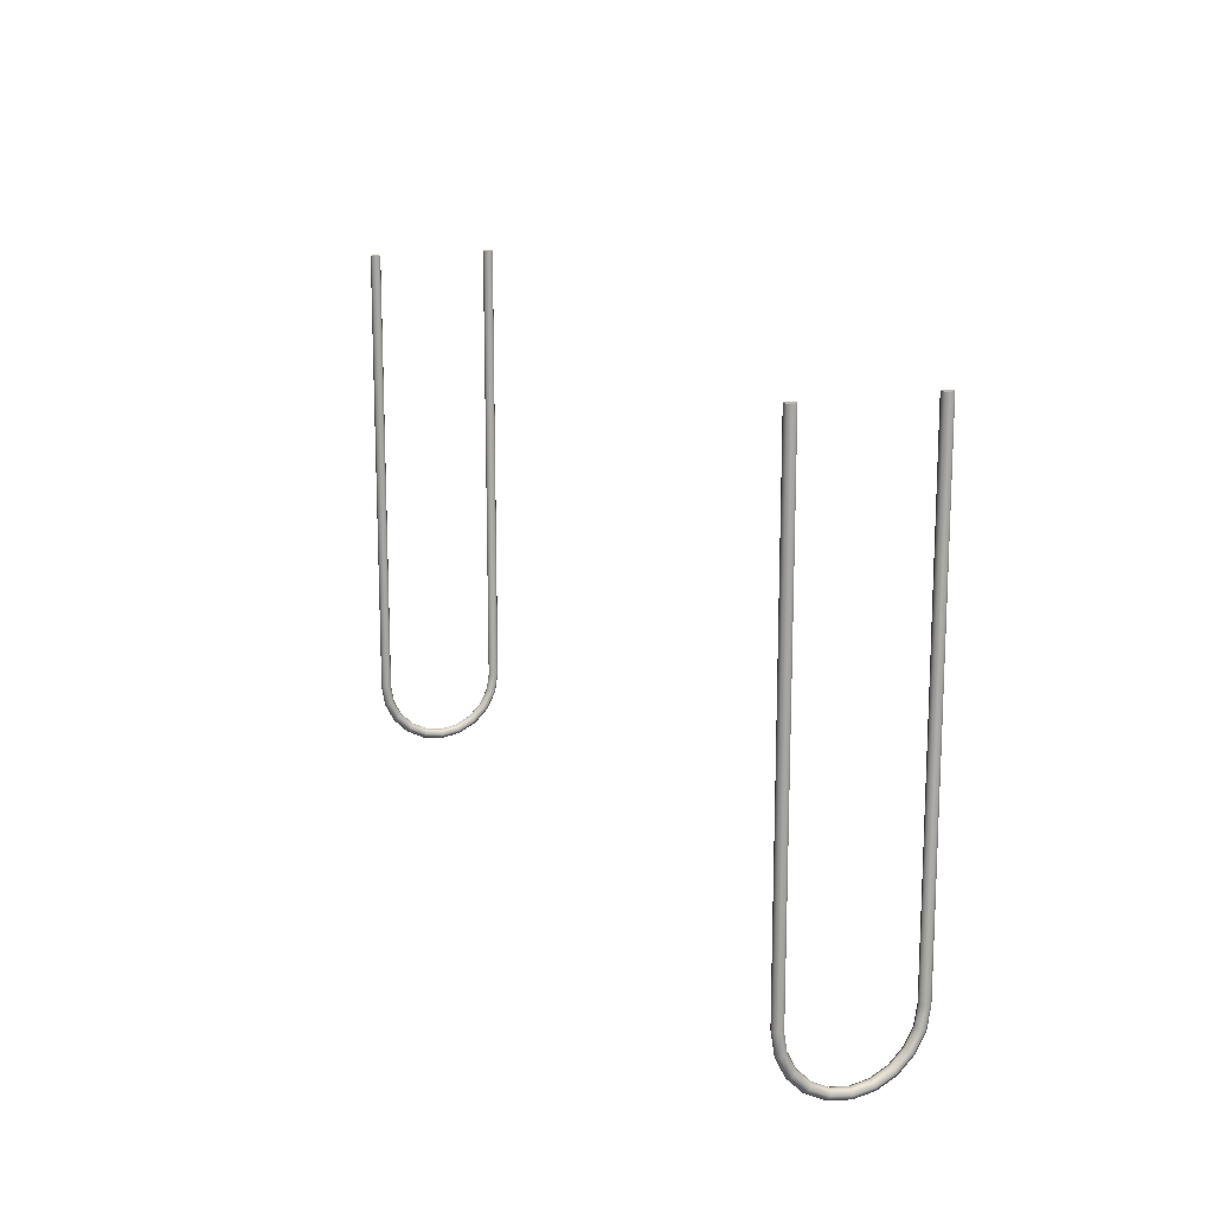
<metadata>
{"format":"obj","ext":"obj","renderer":"f3d","projection":"perspective","resolution":1024,"background":"white","views":[{"elev":15.0,"azim":67.2,"up":"+Y"}]}
</metadata>
<code>
o _Geometry_0
v -8828 76071 1331
v -8900 76071 1361
v -8972 76071 1331
v -9002 76071 1259
v -8972 76071 1187
v -8900 76071 1157
v -8828 76071 1187
v -8798 76071 1259
v -8798 8.489e+04 1259
v -8828 8.489e+04 1187
v -8900 8.489e+04 1157
v -8972 8.489e+04 1187
v -9002 8.489e+04 1259
v -8972 8.489e+04 1331
v -8900 8.489e+04 1361
v -8828 8.489e+04 1331
v -8828 76071 3673
v -8900 76071 3703
v -8972 76071 3673
v -9002 76071 3601
v -8972 76071 3529
v -8900 76071 3499
v -8828 76071 3529
v -8798 76071 3601
v -8798 8.489e+04 3601
v -8828 8.489e+04 3529
v -8900 8.489e+04 3499
v -8972 8.489e+04 3529
v -9002 8.489e+04 3601
v -8972 8.489e+04 3673
v -8900 8.489e+04 3703
v -8828 8.489e+04 3673
v -8828 7.569e+04 1248
v -8900 7.568e+04 1220
v -8798 7.571e+04 1316
v -8828 7.573e+04 1385
v -8900 7.574e+04 1413
v -8972 7.573e+04 1385
v -9002 7.571e+04 1316
v -8972 7.569e+04 1248
v -8828 7.534e+04 1425
v -8900 7.532e+04 1400
v -8798 7.538e+04 1483
v -8828 7.542e+04 1541
v -8900 7.544e+04 1565
v -8972 7.542e+04 1541
v -9002 7.538e+04 1483
v -8972 7.534e+04 1425
v -8828 7.507e+04 1699
v -8900 7.504e+04 1682
v -8798 7.512e+04 1742
v -8828 7.518e+04 1784
v -8900 7.521e+04 1801
v -8972 7.518e+04 1784
v -9002 7.512e+04 1742
v -8972 7.507e+04 1699
v -8828 7.489e+04 2046
v -8900 7.486e+04 2037
v -8798 7.496e+04 2068
v -8828 7.503e+04 2090
v -8900 7.505e+04 2100
v -8972 7.503e+04 2090
v -9002 7.496e+04 2068
v -8972 7.489e+04 2046
v -8828 7.483e+04 2430
v -8900 7.48e+04 2430
v -8798 7.49e+04 2430
v -8828 7.497e+04 2430
v -8900 7.5e+04 2430
v -8972 7.497e+04 2430
v -9002 7.49e+04 2430
v -8972 7.483e+04 2430
v -8972 7.569e+04 3612
v -8900 7.568e+04 3640
v -9002 7.571e+04 3544
v -8972 7.573e+04 3475
v -8900 7.574e+04 3447
v -8828 7.573e+04 3475
v -8798 7.571e+04 3544
v -8828 7.569e+04 3612
v -8972 7.534e+04 3435
v -8900 7.532e+04 3459
v -9002 7.538e+04 3377
v -8972 7.542e+04 3319
v -8900 7.544e+04 3295
v -8828 7.542e+04 3319
v -8798 7.538e+04 3377
v -8828 7.534e+04 3435
v -8972 7.507e+04 3160
v -8900 7.504e+04 3178
v -9002 7.512e+04 3118
v -8972 7.518e+04 3076
v -8900 7.521e+04 3059
v -8828 7.518e+04 3076
v -8798 7.512e+04 3118
v -8828 7.507e+04 3160
v -8972 7.489e+04 2814
v -8900 7.486e+04 2823
v -9002 7.496e+04 2792
v -8972 7.503e+04 2770
v -8900 7.505e+04 2760
v -8828 7.503e+04 2770
v -8798 7.496e+04 2792
v -8828 7.489e+04 2814
v 8972 76071 1330
v 8900 76071 1360
v 8828 76071 1330
v 8798 76071 1258
v 8828 76071 1186
v 8900 76071 1156
v 8972 76071 1186
v 9002 76071 1258
v 9002 8.489e+04 1258
v 8972 8.489e+04 1186
v 8900 8.489e+04 1156
v 8828 8.489e+04 1186
v 8798 8.489e+04 1258
v 8828 8.489e+04 1330
v 8900 8.489e+04 1360
v 8972 8.489e+04 1330
v 8972 76071 3672
v 8900 76071 3702
v 8828 76071 3672
v 8798 76071 3600
v 8828 76071 3528
v 8900 76071 3498
v 8972 76071 3528
v 9002 76071 3600
v 9002 8.489e+04 3600
v 8972 8.489e+04 3528
v 8900 8.489e+04 3498
v 8828 8.489e+04 3528
v 8798 8.489e+04 3600
v 8828 8.489e+04 3672
v 8900 8.489e+04 3702
v 8972 8.489e+04 3672
v 8972 7.569e+04 1247
v 8900 7.568e+04 1219
v 9002 7.571e+04 1315
v 8972 7.573e+04 1384
v 8900 7.574e+04 1412
v 8828 7.573e+04 1384
v 8798 7.571e+04 1315
v 8828 7.569e+04 1247
v 8972 7.534e+04 1424
v 8900 7.532e+04 1399
v 9002 7.538e+04 1482
v 8972 7.542e+04 1540
v 8900 7.544e+04 1564
v 8828 7.542e+04 1540
v 8798 7.538e+04 1482
v 8828 7.534e+04 1424
v 8972 7.507e+04 1698
v 8900 7.504e+04 1681
v 9002 7.512e+04 1741
v 8972 7.518e+04 1783
v 8900 7.521e+04 1800
v 8828 7.518e+04 1783
v 8798 7.512e+04 1741
v 8828 7.507e+04 1698
v 8972 7.489e+04 2045
v 8900 7.486e+04 2036
v 9002 7.496e+04 2067
v 8972 7.503e+04 2089
v 8900 7.505e+04 2099
v 8828 7.503e+04 2089
v 8798 7.496e+04 2067
v 8828 7.489e+04 2045
v 8972 7.483e+04 2429
v 8900 7.48e+04 2429
v 9002 7.49e+04 2429
v 8972 7.497e+04 2429
v 8900 7.5e+04 2429
v 8828 7.497e+04 2429
v 8798 7.49e+04 2429
v 8828 7.483e+04 2429
v 8828 7.569e+04 3611
v 8900 7.568e+04 3639
v 8798 7.571e+04 3543
v 8828 7.573e+04 3474
v 8900 7.574e+04 3446
v 8972 7.573e+04 3474
v 9002 7.571e+04 3543
v 8972 7.569e+04 3611
v 8828 7.534e+04 3434
v 8900 7.532e+04 3458
v 8798 7.538e+04 3376
v 8828 7.542e+04 3318
v 8900 7.544e+04 3294
v 8972 7.542e+04 3318
v 9002 7.538e+04 3376
v 8972 7.534e+04 3434
v 8828 7.507e+04 3159
v 8900 7.504e+04 3177
v 8798 7.512e+04 3117
v 8828 7.518e+04 3075
v 8900 7.521e+04 3058
v 8972 7.518e+04 3075
v 9002 7.512e+04 3117
v 8972 7.507e+04 3159
v 8828 7.489e+04 2813
v 8900 7.486e+04 2822
v 8798 7.496e+04 2791
v 8828 7.503e+04 2769
v 8900 7.505e+04 2759
v 8972 7.503e+04 2769
v 9002 7.496e+04 2791
v 8972 7.489e+04 2813
v -8828 76071 1331
v -8828 76071 1331
v -8900 76071 1361
v -8900 76071 1361
v -8972 76071 1331
v -8972 76071 1331
v -9002 76071 1259
v -9002 76071 1259
v -8972 76071 1187
v -8972 76071 1187
v -8900 76071 1157
v -8900 76071 1157
v -8828 76071 1187
v -8828 76071 1187
v -8798 76071 1259
v -8798 76071 1259
v -8798 8.489e+04 1259
v -8828 8.489e+04 1187
v -8900 8.489e+04 1157
v -8972 8.489e+04 1187
v -9002 8.489e+04 1259
v -8972 8.489e+04 1331
v -8900 8.489e+04 1361
v -8828 8.489e+04 1331
v -8828 76071 3673
v -8828 76071 3673
v -8900 76071 3703
v -8900 76071 3703
v -8972 76071 3673
v -8972 76071 3673
v -9002 76071 3601
v -9002 76071 3601
v -8972 76071 3529
v -8972 76071 3529
v -8900 76071 3499
v -8900 76071 3499
v -8828 76071 3529
v -8828 76071 3529
v -8798 76071 3601
v -8798 76071 3601
v -8798 8.489e+04 3601
v -8828 8.489e+04 3529
v -8900 8.489e+04 3499
v -8972 8.489e+04 3529
v -9002 8.489e+04 3601
v -8972 8.489e+04 3673
v -8900 8.489e+04 3703
v -8828 8.489e+04 3673
v -8828 7.483e+04 2430
v -8828 7.483e+04 2430
v -8900 7.48e+04 2430
v -8900 7.48e+04 2430
v -8798 7.49e+04 2430
v -8798 7.49e+04 2430
v -8828 7.497e+04 2430
v -8828 7.497e+04 2430
v -8900 7.5e+04 2430
v -8900 7.5e+04 2430
v -8972 7.497e+04 2430
v -8972 7.497e+04 2430
v -9002 7.49e+04 2430
v -9002 7.49e+04 2430
v -8972 7.483e+04 2430
v -8972 7.483e+04 2430
v 8972 76071 1330
v 8972 76071 1330
v 8900 76071 1360
v 8900 76071 1360
v 8828 76071 1330
v 8828 76071 1330
v 8798 76071 1258
v 8798 76071 1258
v 8828 76071 1186
v 8828 76071 1186
v 8900 76071 1156
v 8900 76071 1156
v 8972 76071 1186
v 8972 76071 1186
v 9002 76071 1258
v 9002 76071 1258
v 9002 8.489e+04 1258
v 8972 8.489e+04 1186
v 8900 8.489e+04 1156
v 8828 8.489e+04 1186
v 8798 8.489e+04 1258
v 8828 8.489e+04 1330
v 8900 8.489e+04 1360
v 8972 8.489e+04 1330
v 8972 76071 3672
v 8972 76071 3672
v 8900 76071 3702
v 8900 76071 3702
v 8828 76071 3672
v 8828 76071 3672
v 8798 76071 3600
v 8798 76071 3600
v 8828 76071 3528
v 8828 76071 3528
v 8900 76071 3498
v 8900 76071 3498
v 8972 76071 3528
v 8972 76071 3528
v 9002 76071 3600
v 9002 76071 3600
v 9002 8.489e+04 3600
v 8972 8.489e+04 3528
v 8900 8.489e+04 3498
v 8828 8.489e+04 3528
v 8798 8.489e+04 3600
v 8828 8.489e+04 3672
v 8900 8.489e+04 3702
v 8972 8.489e+04 3672
v 8972 7.483e+04 2429
v 8972 7.483e+04 2429
v 8900 7.48e+04 2429
v 8900 7.48e+04 2429
v 9002 7.49e+04 2429
v 9002 7.49e+04 2429
v 8972 7.497e+04 2429
v 8972 7.497e+04 2429
v 8900 7.5e+04 2429
v 8900 7.5e+04 2429
v 8828 7.497e+04 2429
v 8828 7.497e+04 2429
v 8798 7.49e+04 2429
v 8798 7.49e+04 2429
v 8828 7.483e+04 2429
v 8828 7.483e+04 2429
f 209 211 213
f 209 213 215
f 209 215 217
f 209 217 219
f 209 219 221
f 209 221 223
f 225 226 227
f 225 227 228
f 225 228 229
f 225 229 230
f 225 230 231
f 225 231 232
f 8 7 10
f 8 10 9
f 7 6 11
f 7 11 10
f 6 5 12
f 6 12 11
f 5 4 13
f 5 13 12
f 4 3 14
f 4 14 13
f 3 2 15
f 3 15 14
f 2 1 16
f 2 16 15
f 1 8 9
f 1 9 16
f 233 235 237
f 233 237 239
f 233 239 241
f 233 241 243
f 233 243 245
f 233 245 247
f 249 250 251
f 249 251 252
f 249 252 253
f 249 253 254
f 249 254 255
f 249 255 256
f 24 23 26
f 24 26 25
f 23 22 27
f 23 27 26
f 22 21 28
f 22 28 27
f 21 20 29
f 21 29 28
f 20 19 30
f 20 30 29
f 19 18 31
f 19 31 30
f 18 17 32
f 18 32 31
f 17 24 25
f 17 25 32
f 218 216 214
f 218 214 212
f 218 212 210
f 218 210 224
f 218 224 222
f 218 222 220
f 6 7 33
f 6 33 34
f 7 8 35
f 7 35 33
f 8 1 36
f 8 36 35
f 1 2 37
f 1 37 36
f 2 3 38
f 2 38 37
f 3 4 39
f 3 39 38
f 4 5 40
f 4 40 39
f 5 6 34
f 5 34 40
f 34 33 41
f 34 41 42
f 33 35 43
f 33 43 41
f 35 36 44
f 35 44 43
f 36 37 45
f 36 45 44
f 37 38 46
f 37 46 45
f 38 39 47
f 38 47 46
f 39 40 48
f 39 48 47
f 40 34 42
f 40 42 48
f 42 41 49
f 42 49 50
f 41 43 51
f 41 51 49
f 43 44 52
f 43 52 51
f 44 45 53
f 44 53 52
f 45 46 54
f 45 54 53
f 46 47 55
f 46 55 54
f 47 48 56
f 47 56 55
f 48 42 50
f 48 50 56
f 50 49 57
f 50 57 58
f 49 51 59
f 49 59 57
f 51 52 60
f 51 60 59
f 52 53 61
f 52 61 60
f 53 54 62
f 53 62 61
f 54 55 63
f 54 63 62
f 55 56 64
f 55 64 63
f 56 50 58
f 56 58 64
f 58 57 65
f 58 65 66
f 57 59 67
f 57 67 65
f 59 60 68
f 59 68 67
f 60 61 69
f 60 69 68
f 61 62 70
f 61 70 69
f 62 63 71
f 62 71 70
f 63 64 72
f 63 72 71
f 64 58 66
f 64 66 72
f 259 257 261
f 259 261 263
f 259 263 265
f 259 265 267
f 259 267 269
f 259 269 271
f 234 248 246
f 234 246 244
f 234 244 242
f 234 242 240
f 234 240 238
f 234 238 236
f 18 19 73
f 18 73 74
f 19 20 75
f 19 75 73
f 20 21 76
f 20 76 75
f 21 22 77
f 21 77 76
f 22 23 78
f 22 78 77
f 23 24 79
f 23 79 78
f 24 17 80
f 24 80 79
f 17 18 74
f 17 74 80
f 74 73 81
f 74 81 82
f 73 75 83
f 73 83 81
f 75 76 84
f 75 84 83
f 76 77 85
f 76 85 84
f 77 78 86
f 77 86 85
f 78 79 87
f 78 87 86
f 79 80 88
f 79 88 87
f 80 74 82
f 80 82 88
f 82 81 89
f 82 89 90
f 81 83 91
f 81 91 89
f 83 84 92
f 83 92 91
f 84 85 93
f 84 93 92
f 85 86 94
f 85 94 93
f 86 87 95
f 86 95 94
f 87 88 96
f 87 96 95
f 88 82 90
f 88 90 96
f 90 89 97
f 90 97 98
f 89 91 99
f 89 99 97
f 91 92 100
f 91 100 99
f 92 93 101
f 92 101 100
f 93 94 102
f 93 102 101
f 94 95 103
f 94 103 102
f 95 96 104
f 95 104 103
f 96 90 98
f 96 98 104
f 98 97 72
f 98 72 66
f 97 99 71
f 97 71 72
f 99 100 70
f 99 70 71
f 100 101 69
f 100 69 70
f 101 102 68
f 101 68 69
f 102 103 67
f 102 67 68
f 103 104 65
f 103 65 67
f 104 98 66
f 104 66 65
f 260 272 270
f 260 270 268
f 260 268 266
f 260 266 264
f 260 264 262
f 260 262 258
f 273 275 277
f 273 277 279
f 273 279 281
f 273 281 283
f 273 283 285
f 273 285 287
f 289 290 291
f 289 291 292
f 289 292 293
f 289 293 294
f 289 294 295
f 289 295 296
f 112 111 114
f 112 114 113
f 111 110 115
f 111 115 114
f 110 109 116
f 110 116 115
f 109 108 117
f 109 117 116
f 108 107 118
f 108 118 117
f 107 106 119
f 107 119 118
f 106 105 120
f 106 120 119
f 105 112 113
f 105 113 120
f 297 299 301
f 297 301 303
f 297 303 305
f 297 305 307
f 297 307 309
f 297 309 311
f 313 314 315
f 313 315 316
f 313 316 317
f 313 317 318
f 313 318 319
f 313 319 320
f 128 127 130
f 128 130 129
f 127 126 131
f 127 131 130
f 126 125 132
f 126 132 131
f 125 124 133
f 125 133 132
f 124 123 134
f 124 134 133
f 123 122 135
f 123 135 134
f 122 121 136
f 122 136 135
f 121 128 129
f 121 129 136
f 282 280 278
f 282 278 276
f 282 276 274
f 282 274 288
f 282 288 286
f 282 286 284
f 110 111 137
f 110 137 138
f 111 112 139
f 111 139 137
f 112 105 140
f 112 140 139
f 105 106 141
f 105 141 140
f 106 107 142
f 106 142 141
f 107 108 143
f 107 143 142
f 108 109 144
f 108 144 143
f 109 110 138
f 109 138 144
f 138 137 145
f 138 145 146
f 137 139 147
f 137 147 145
f 139 140 148
f 139 148 147
f 140 141 149
f 140 149 148
f 141 142 150
f 141 150 149
f 142 143 151
f 142 151 150
f 143 144 152
f 143 152 151
f 144 138 146
f 144 146 152
f 146 145 153
f 146 153 154
f 145 147 155
f 145 155 153
f 147 148 156
f 147 156 155
f 148 149 157
f 148 157 156
f 149 150 158
f 149 158 157
f 150 151 159
f 150 159 158
f 151 152 160
f 151 160 159
f 152 146 154
f 152 154 160
f 154 153 161
f 154 161 162
f 153 155 163
f 153 163 161
f 155 156 164
f 155 164 163
f 156 157 165
f 156 165 164
f 157 158 166
f 157 166 165
f 158 159 167
f 158 167 166
f 159 160 168
f 159 168 167
f 160 154 162
f 160 162 168
f 162 161 169
f 162 169 170
f 161 163 171
f 161 171 169
f 163 164 172
f 163 172 171
f 164 165 173
f 164 173 172
f 165 166 174
f 165 174 173
f 166 167 175
f 166 175 174
f 167 168 176
f 167 176 175
f 168 162 170
f 168 170 176
f 323 321 325
f 323 325 327
f 323 327 329
f 323 329 331
f 323 331 333
f 323 333 335
f 298 312 310
f 298 310 308
f 298 308 306
f 298 306 304
f 298 304 302
f 298 302 300
f 122 123 177
f 122 177 178
f 123 124 179
f 123 179 177
f 124 125 180
f 124 180 179
f 125 126 181
f 125 181 180
f 126 127 182
f 126 182 181
f 127 128 183
f 127 183 182
f 128 121 184
f 128 184 183
f 121 122 178
f 121 178 184
f 178 177 185
f 178 185 186
f 177 179 187
f 177 187 185
f 179 180 188
f 179 188 187
f 180 181 189
f 180 189 188
f 181 182 190
f 181 190 189
f 182 183 191
f 182 191 190
f 183 184 192
f 183 192 191
f 184 178 186
f 184 186 192
f 186 185 193
f 186 193 194
f 185 187 195
f 185 195 193
f 187 188 196
f 187 196 195
f 188 189 197
f 188 197 196
f 189 190 198
f 189 198 197
f 190 191 199
f 190 199 198
f 191 192 200
f 191 200 199
f 192 186 194
f 192 194 200
f 194 193 201
f 194 201 202
f 193 195 203
f 193 203 201
f 195 196 204
f 195 204 203
f 196 197 205
f 196 205 204
f 197 198 206
f 197 206 205
f 198 199 207
f 198 207 206
f 199 200 208
f 199 208 207
f 200 194 202
f 200 202 208
f 202 201 176
f 202 176 170
f 201 203 175
f 201 175 176
f 203 204 174
f 203 174 175
f 204 205 173
f 204 173 174
f 205 206 172
f 205 172 173
f 206 207 171
f 206 171 172
f 207 208 169
f 207 169 171
f 208 202 170
f 208 170 169
f 324 336 334
f 324 334 332
f 324 332 330
f 324 330 328
f 324 328 326
f 324 326 322

</code>
